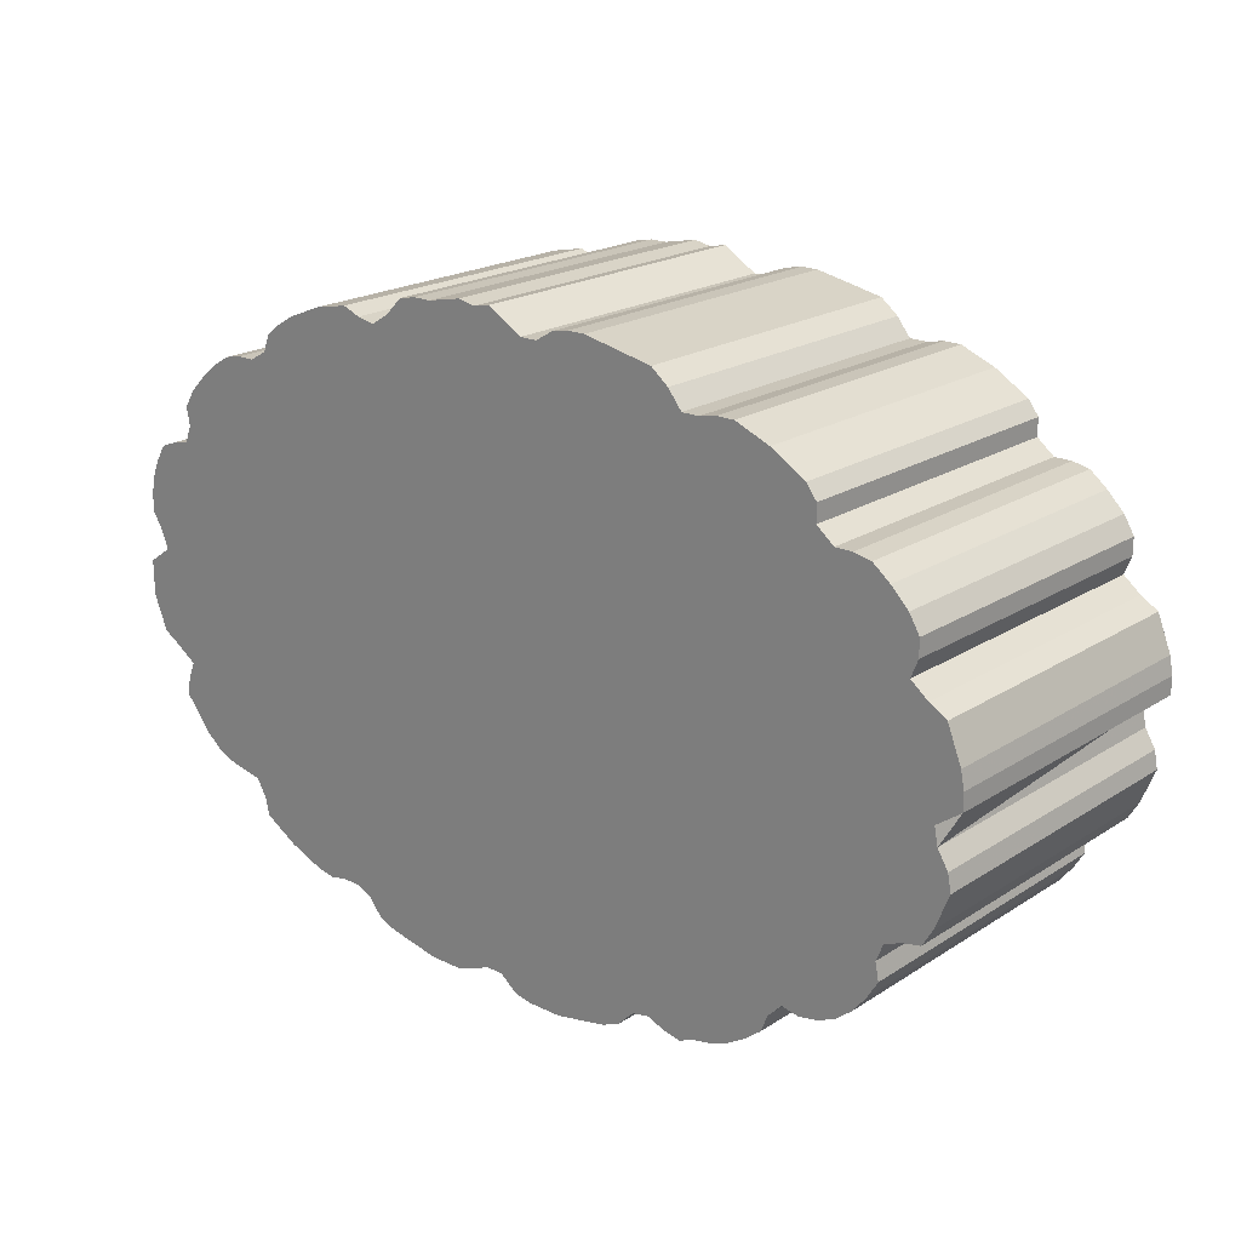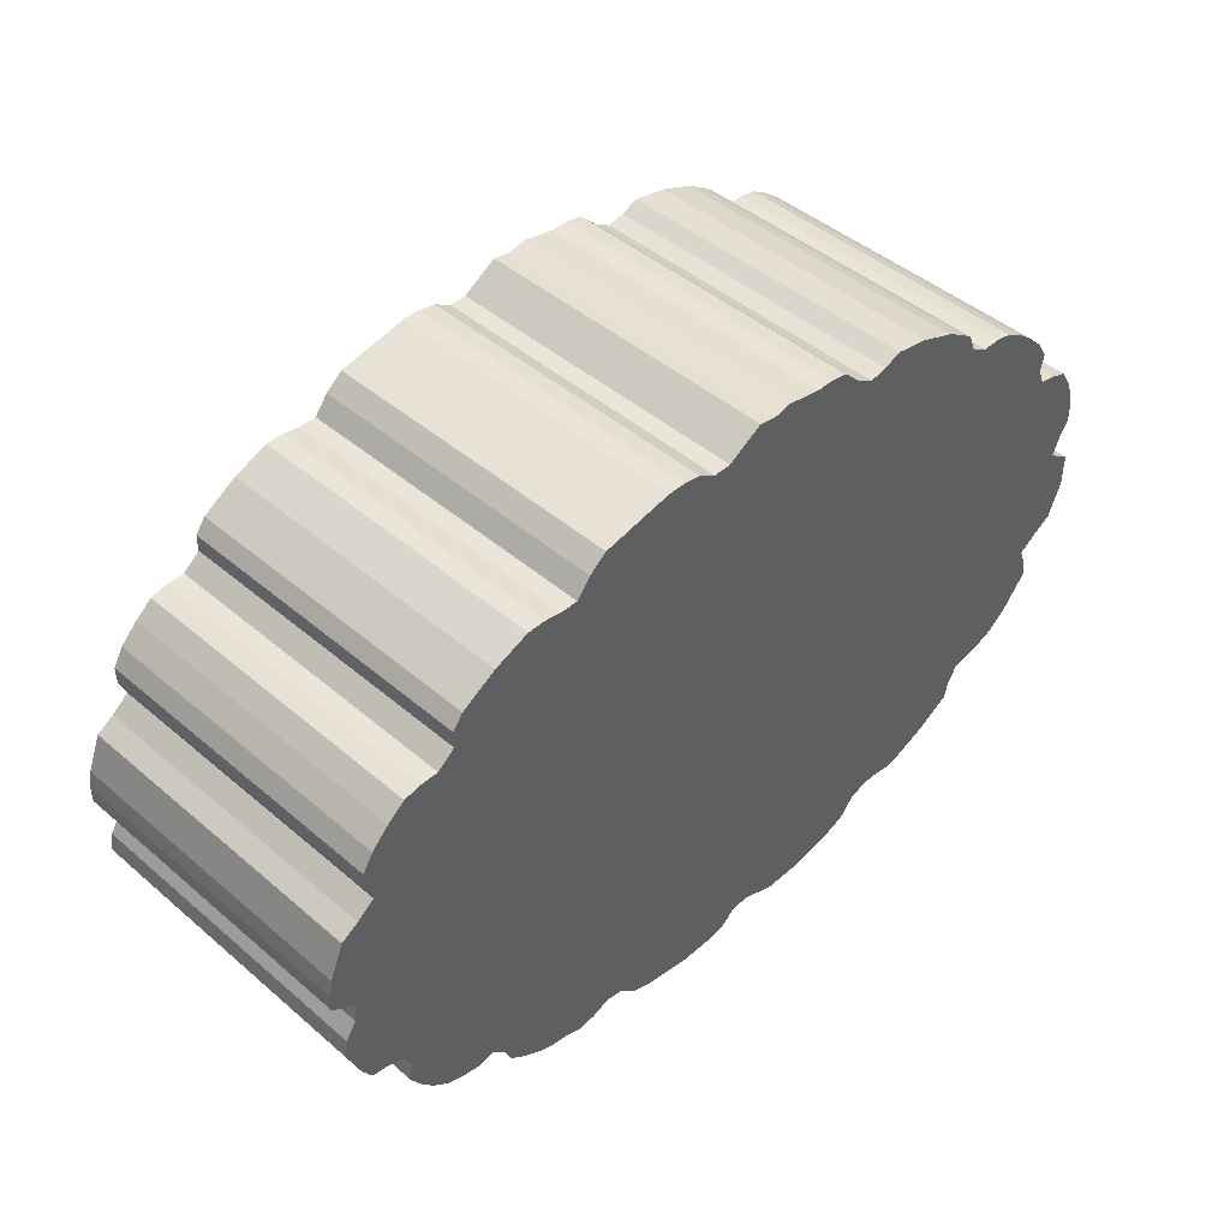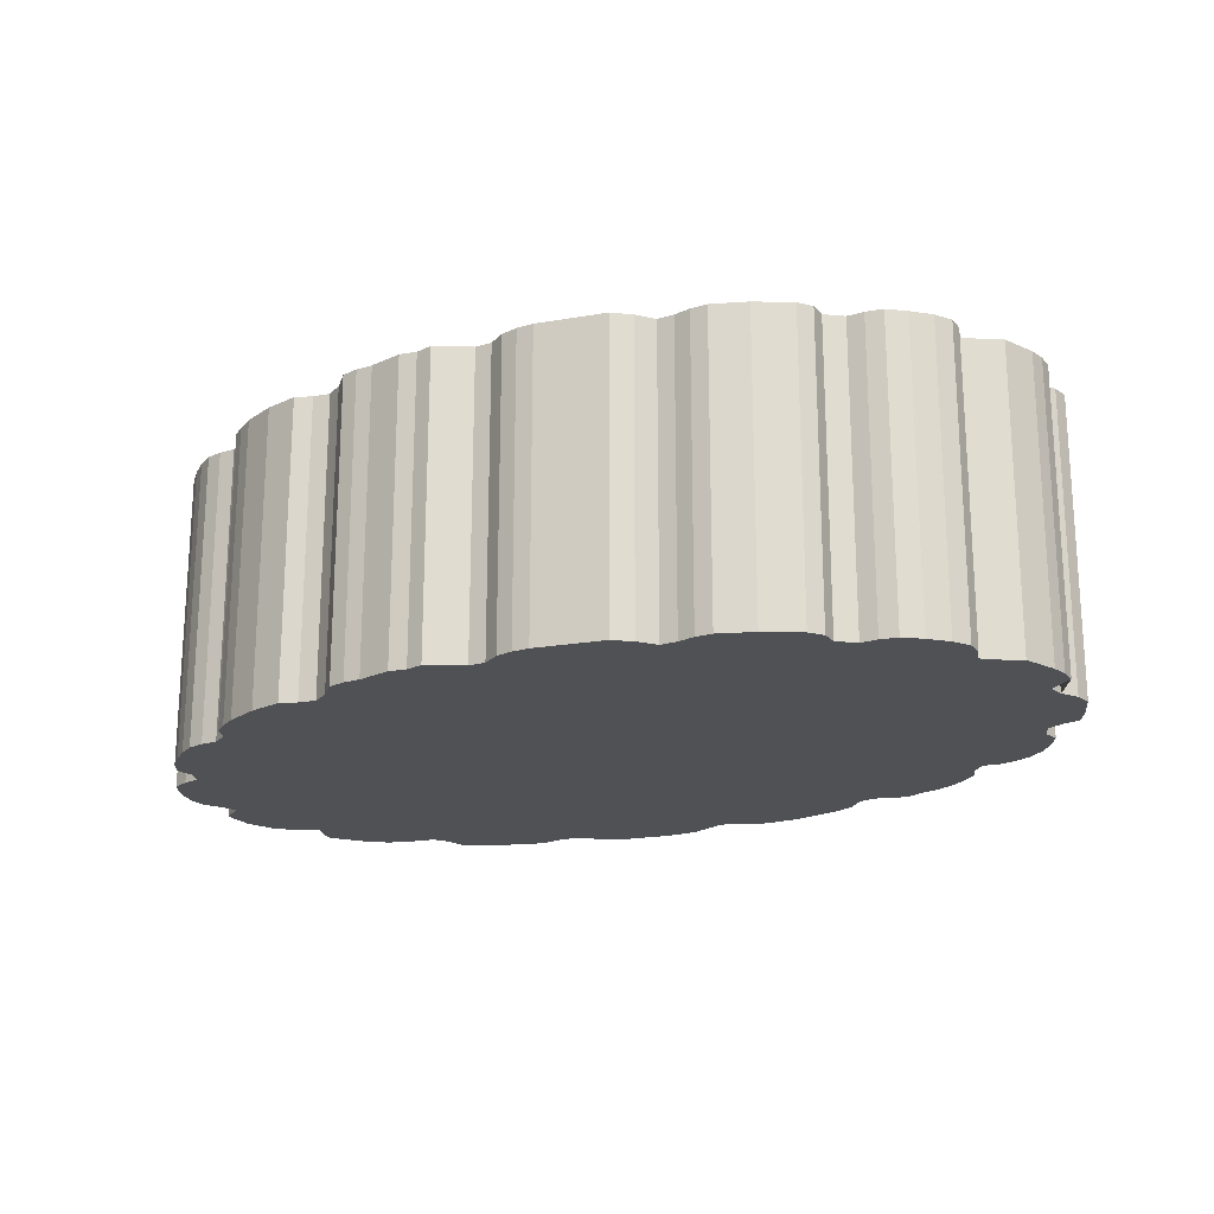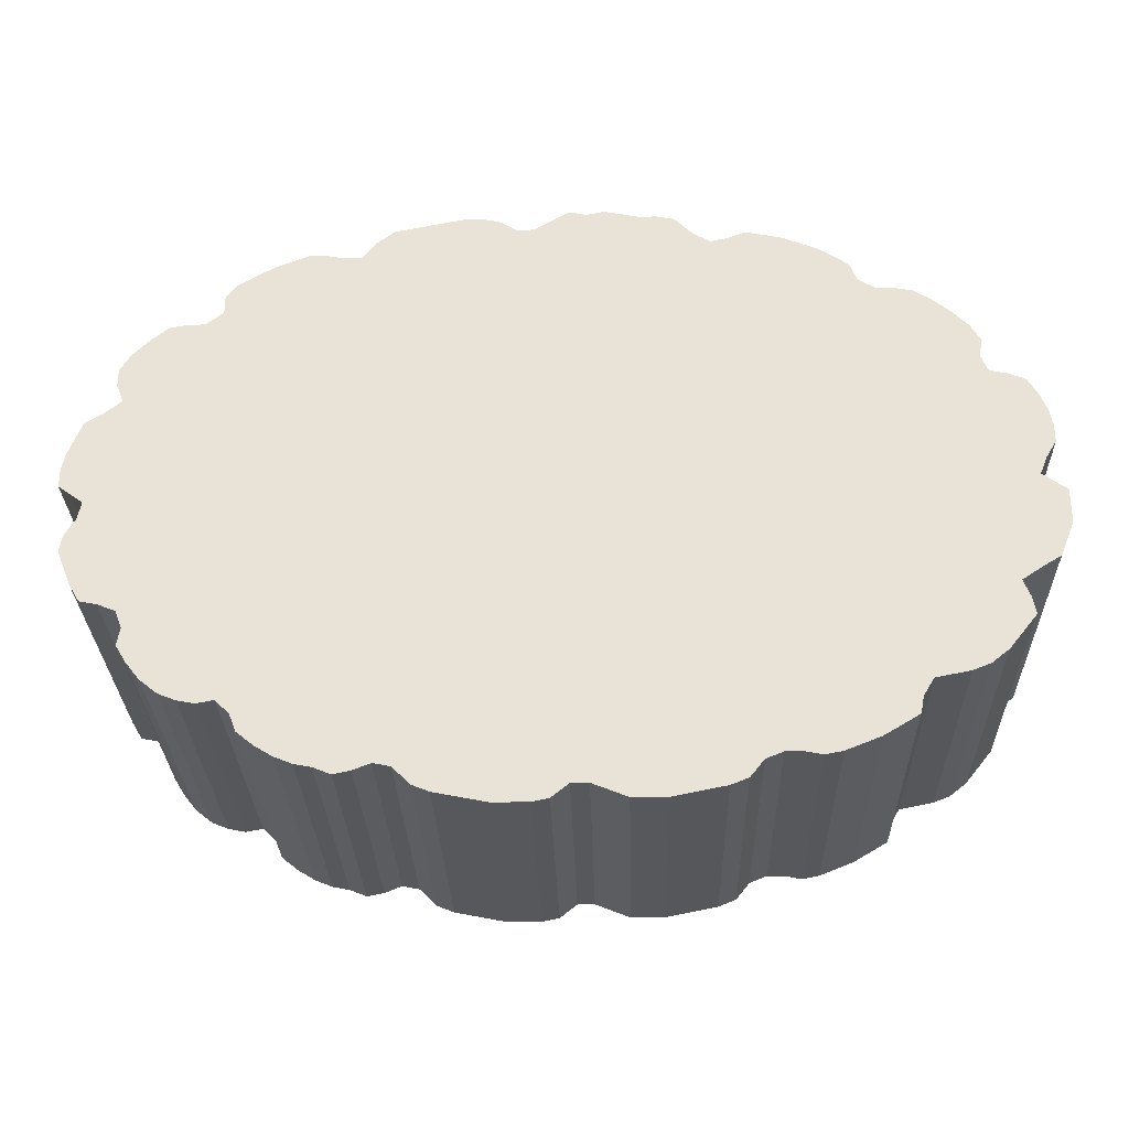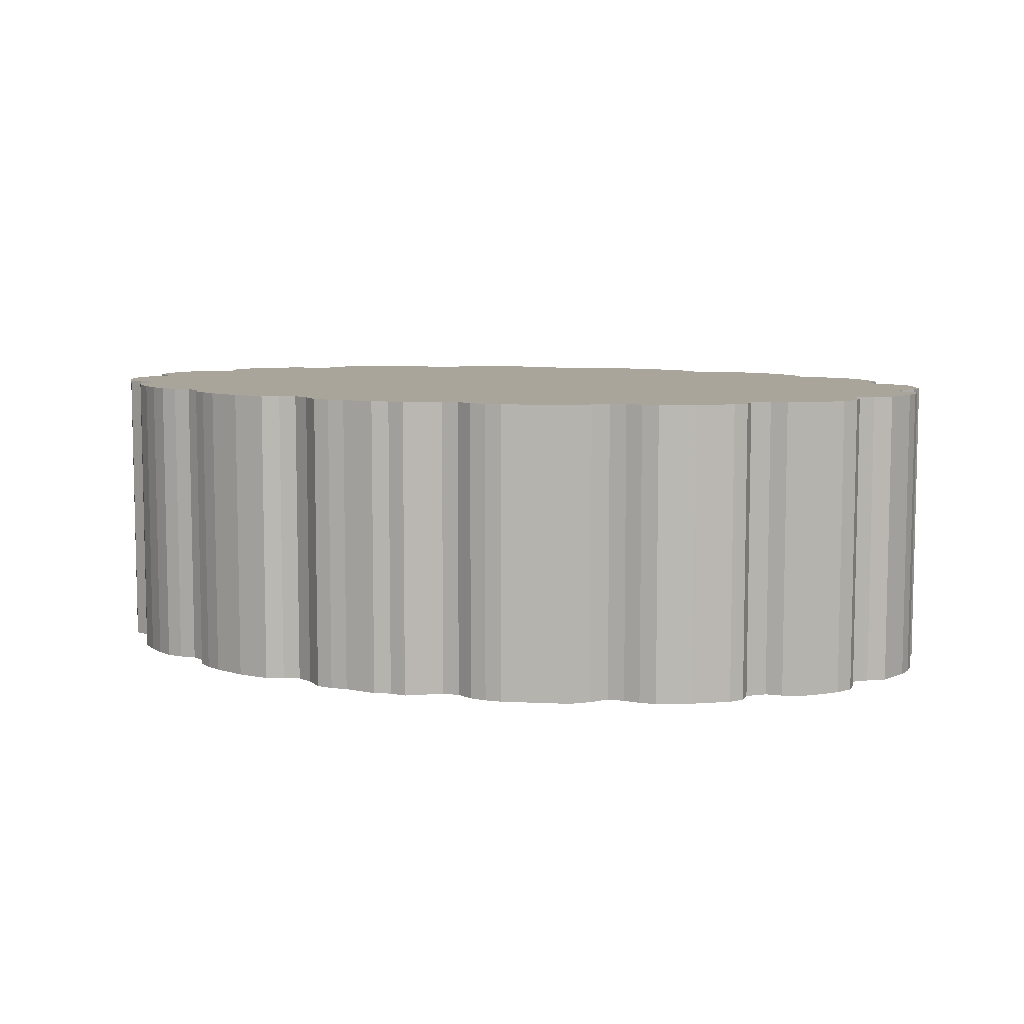
<metadata>
{"format":"obj","ext":"obj","renderer":"f3d","projection":"perspective","resolution":1024,"background":"white","views":[{"elev":20.6,"azim":-138.9,"up":"+Y"},{"elev":45.2,"azim":-45.4,"up":"+Y"},{"elev":-20.1,"azim":-151.1,"up":"+Z"},{"elev":-28.4,"azim":1.5,"up":"+Y"},{"elev":7.7,"azim":-160.9,"up":"+Z"}]}
</metadata>
<code>
v 207 177 0
v 207 182 0
v 208 187 0
v 210 192 0
v 212 197 0
v 217 200 0
v 222 204 0
v 220 209 0
v 220 214 0
v 223 219 0
v 228 224 0
v 233 228 0
v 238 229 0
v 243 229 0
v 248 233 0
v 248 238 0
v 251 242 0
v 256 245 0
v 261 248 0
v 266 250 0
v 271 252 0
v 276 252 0
v 281 251 0
v 286 251 0
v 290 256 0
v 295 260 0
v 300 261 0
v 305 262 0
v 310 263 0
v 315 264 0
v 320 264 0
v 325 263 0
v 330 260 0
v 335 260 0
v 340 263 0
v 345 266 0
v 350 265 0
v 355 266 0
v 360 265 0
v 365 264 0
v 370 264 0
v 375 263 0
v 380 258 0
v 385 255 0
v 390 256 0
v 395 258 0
v 400 257 0
v 405 256 0
v 410 254 0
v 415 252 0
v 420 249 0
v 424 246 0
v 426 241 0
v 431 238 0
v 436 238 0
v 441 237 0
v 446 234 0
v 451 230 0
v 456 225 0
v 459 220 0
v 458 215 0
v 460 210 0
v 465 209 0
v 470 207 0
v 473 202 0
v 475 197 0
v 476 192 0
v 476 187 0
v 473 182 0
v 471 177 0
v 478 172 0
v 478 167 0
v 478 162 0
v 476 157 0
v 474 152 0
v 469 149 0
v 463 145 0
v 465 140 0
v 466 135 0
v 462 130 0
v 458 125 0
v 453 121 0
v 448 119 0
v 443 118 0
v 438 117 0
v 435 112 0
v 434 107 0
v 429 104 0
v 424 101 0
v 419 99 0
v 414 97 0
v 409 96 0
v 404 97 0
v 399 97 0
v 394 95 0
v 390 90 0
v 385 88 0
v 380 87 0
v 375 86 0
v 370 85 0
v 365 85 0
v 360 85 0
v 355 87 0
v 350 89 0
v 345 89 0
v 340 85 0
v 335 84 0
v 330 84 0
v 325 84 0
v 320 85 0
v 315 86 0
v 310 87 0
v 305 89 0
v 300 94 0
v 295 95 0
v 290 93 0
v 285 92 0
v 280 94 0
v 275 95 0
v 270 97 0
v 265 100 0
v 260 104 0
v 258 109 0
v 254 113 0
v 249 112 0
v 244 113 0
v 239 115 0
v 234 119 0
v 230 124 0
v 227 129 0
v 228 134 0
v 226 139 0
v 221 141 0
v 216 142 0
v 213 147 0
v 211 152 0
v 209 157 0
v 210 162 0
v 213 167 0
v 214 172 0
v 343 175 0
v 207 177 88.2
v 207 182 88.2
v 208 187 88.2
v 210 192 88.2
v 212 197 88.2
v 217 200 88.2
v 222 204 88.2
v 220 209 88.2
v 220 214 88.2
v 223 219 88.2
v 228 224 88.2
v 233 228 88.2
v 238 229 88.2
v 243 229 88.2
v 248 233 88.2
v 248 238 88.2
v 251 242 88.2
v 256 245 88.2
v 261 248 88.2
v 266 250 88.2
v 271 252 88.2
v 276 252 88.2
v 281 251 88.2
v 286 251 88.2
v 290 256 88.2
v 295 260 88.2
v 300 261 88.2
v 305 262 88.2
v 310 263 88.2
v 315 264 88.2
v 320 264 88.2
v 325 263 88.2
v 330 260 88.2
v 335 260 88.2
v 340 263 88.2
v 345 266 88.2
v 350 265 88.2
v 355 266 88.2
v 360 265 88.2
v 365 264 88.2
v 370 264 88.2
v 375 263 88.2
v 380 258 88.2
v 385 255 88.2
v 390 256 88.2
v 395 258 88.2
v 400 257 88.2
v 405 256 88.2
v 410 254 88.2
v 415 252 88.2
v 420 249 88.2
v 424 246 88.2
v 426 241 88.2
v 431 238 88.2
v 436 238 88.2
v 441 237 88.2
v 446 234 88.2
v 451 230 88.2
v 456 225 88.2
v 459 220 88.2
v 458 215 88.2
v 460 210 88.2
v 465 209 88.2
v 470 207 88.2
v 473 202 88.2
v 475 197 88.2
v 476 192 88.2
v 476 187 88.2
v 473 182 88.2
v 471 177 88.2
v 478 172 88.2
v 478 167 88.2
v 478 162 88.2
v 476 157 88.2
v 474 152 88.2
v 469 149 88.2
v 463 145 88.2
v 465 140 88.2
v 466 135 88.2
v 462 130 88.2
v 458 125 88.2
v 453 121 88.2
v 448 119 88.2
v 443 118 88.2
v 438 117 88.2
v 435 112 88.2
v 434 107 88.2
v 429 104 88.2
v 424 101 88.2
v 419 99 88.2
v 414 97 88.2
v 409 96 88.2
v 404 97 88.2
v 399 97 88.2
v 394 95 88.2
v 390 90 88.2
v 385 88 88.2
v 380 87 88.2
v 375 86 88.2
v 370 85 88.2
v 365 85 88.2
v 360 85 88.2
v 355 87 88.2
v 350 89 88.2
v 345 89 88.2
v 340 85 88.2
v 335 84 88.2
v 330 84 88.2
v 325 84 88.2
v 320 85 88.2
v 315 86 88.2
v 310 87 88.2
v 305 89 88.2
v 300 94 88.2
v 295 95 88.2
v 290 93 88.2
v 285 92 88.2
v 280 94 88.2
v 275 95 88.2
v 270 97 88.2
v 265 100 88.2
v 260 104 88.2
v 258 109 88.2
v 254 113 88.2
v 249 112 88.2
v 244 113 88.2
v 239 115 88.2
v 234 119 88.2
v 230 124 88.2
v 227 129 88.2
v 228 134 88.2
v 226 139 88.2
v 221 141 88.2
v 216 142 88.2
v 213 147 88.2
v 211 152 88.2
v 209 157 88.2
v 210 162 88.2
v 213 167 88.2
v 214 172 88.2
v 343 175 88.2
f 1 2 141
f 2 3 141
f 3 4 141
f 4 5 141
f 5 6 141
f 6 7 141
f 7 8 141
f 8 9 141
f 9 10 141
f 10 11 141
f 11 12 141
f 12 13 141
f 13 14 141
f 14 15 141
f 15 16 141
f 16 17 141
f 17 18 141
f 18 19 141
f 19 20 141
f 20 21 141
f 21 22 141
f 22 23 141
f 23 24 141
f 24 25 141
f 25 26 141
f 26 27 141
f 27 28 141
f 28 29 141
f 29 30 141
f 30 31 141
f 31 32 141
f 32 33 141
f 33 34 141
f 34 35 141
f 35 36 141
f 36 37 141
f 37 38 141
f 38 39 141
f 39 40 141
f 40 41 141
f 41 42 141
f 42 43 141
f 43 44 141
f 44 45 141
f 45 46 141
f 46 47 141
f 47 48 141
f 48 49 141
f 49 50 141
f 50 51 141
f 51 52 141
f 52 53 141
f 53 54 141
f 54 55 141
f 55 56 141
f 56 57 141
f 57 58 141
f 58 59 141
f 59 60 141
f 60 61 141
f 61 62 141
f 62 63 141
f 63 64 141
f 64 65 141
f 65 66 141
f 66 67 141
f 67 68 141
f 68 69 141
f 69 70 141
f 70 71 141
f 71 72 141
f 72 73 141
f 73 74 141
f 74 75 141
f 75 76 141
f 76 77 141
f 77 78 141
f 78 79 141
f 79 80 141
f 80 81 141
f 81 82 141
f 82 83 141
f 83 84 141
f 84 85 141
f 85 86 141
f 86 87 141
f 87 88 141
f 88 89 141
f 89 90 141
f 90 91 141
f 91 92 141
f 92 93 141
f 93 94 141
f 94 95 141
f 95 96 141
f 96 97 141
f 97 98 141
f 98 99 141
f 99 100 141
f 100 101 141
f 101 102 141
f 102 103 141
f 103 104 141
f 104 105 141
f 105 106 141
f 106 107 141
f 107 108 141
f 108 109 141
f 109 110 141
f 110 111 141
f 111 112 141
f 112 113 141
f 113 114 141
f 114 115 141
f 115 116 141
f 116 117 141
f 117 118 141
f 118 119 141
f 119 120 141
f 120 121 141
f 121 122 141
f 122 123 141
f 123 124 141
f 124 125 141
f 125 126 141
f 126 127 141
f 127 128 141
f 128 129 141
f 129 130 141
f 130 131 141
f 131 132 141
f 132 133 141
f 133 134 141
f 134 135 141
f 135 136 141
f 136 137 141
f 137 138 141
f 138 139 141
f 139 140 141
f 1 140 141
f 142 143 282
f 143 144 282
f 144 145 282
f 145 146 282
f 146 147 282
f 147 148 282
f 148 149 282
f 149 150 282
f 150 151 282
f 151 152 282
f 152 153 282
f 153 154 282
f 154 155 282
f 155 156 282
f 156 157 282
f 157 158 282
f 158 159 282
f 159 160 282
f 160 161 282
f 161 162 282
f 162 163 282
f 163 164 282
f 164 165 282
f 165 166 282
f 166 167 282
f 167 168 282
f 168 169 282
f 169 170 282
f 170 171 282
f 171 172 282
f 172 173 282
f 173 174 282
f 174 175 282
f 175 176 282
f 176 177 282
f 177 178 282
f 178 179 282
f 179 180 282
f 180 181 282
f 181 182 282
f 182 183 282
f 183 184 282
f 184 185 282
f 185 186 282
f 186 187 282
f 187 188 282
f 188 189 282
f 189 190 282
f 190 191 282
f 191 192 282
f 192 193 282
f 193 194 282
f 194 195 282
f 195 196 282
f 196 197 282
f 197 198 282
f 198 199 282
f 199 200 282
f 200 201 282
f 201 202 282
f 202 203 282
f 203 204 282
f 204 205 282
f 205 206 282
f 206 207 282
f 207 208 282
f 208 209 282
f 209 210 282
f 210 211 282
f 211 212 282
f 212 213 282
f 213 214 282
f 214 215 282
f 215 216 282
f 216 217 282
f 217 218 282
f 218 219 282
f 219 220 282
f 220 221 282
f 221 222 282
f 222 223 282
f 223 224 282
f 224 225 282
f 225 226 282
f 226 227 282
f 227 228 282
f 228 229 282
f 229 230 282
f 230 231 282
f 231 232 282
f 232 233 282
f 233 234 282
f 234 235 282
f 235 236 282
f 236 237 282
f 237 238 282
f 238 239 282
f 239 240 282
f 240 241 282
f 241 242 282
f 242 243 282
f 243 244 282
f 244 245 282
f 245 246 282
f 246 247 282
f 247 248 282
f 248 249 282
f 249 250 282
f 250 251 282
f 251 252 282
f 252 253 282
f 253 254 282
f 254 255 282
f 255 256 282
f 256 257 282
f 257 258 282
f 258 259 282
f 259 260 282
f 260 261 282
f 261 262 282
f 262 263 282
f 263 264 282
f 264 265 282
f 265 266 282
f 266 267 282
f 267 268 282
f 268 269 282
f 269 270 282
f 270 271 282
f 271 272 282
f 272 273 282
f 273 274 282
f 274 275 282
f 275 276 282
f 276 277 282
f 277 278 282
f 278 279 282
f 279 280 282
f 280 281 282
f 142 281 282
f 1 2 142
f 142 143 2
f 2 3 143
f 143 144 3
f 3 4 144
f 144 145 4
f 4 5 145
f 145 146 5
f 5 6 146
f 146 147 6
f 6 7 147
f 147 148 7
f 7 8 148
f 148 149 8
f 8 9 149
f 149 150 9
f 9 10 150
f 150 151 10
f 10 11 151
f 151 152 11
f 11 12 152
f 152 153 12
f 12 13 153
f 153 154 13
f 13 14 154
f 154 155 14
f 14 15 155
f 155 156 15
f 15 16 156
f 156 157 16
f 16 17 157
f 157 158 17
f 17 18 158
f 158 159 18
f 18 19 159
f 159 160 19
f 19 20 160
f 160 161 20
f 20 21 161
f 161 162 21
f 21 22 162
f 162 163 22
f 22 23 163
f 163 164 23
f 23 24 164
f 164 165 24
f 24 25 165
f 165 166 25
f 25 26 166
f 166 167 26
f 26 27 167
f 167 168 27
f 27 28 168
f 168 169 28
f 28 29 169
f 169 170 29
f 29 30 170
f 170 171 30
f 30 31 171
f 171 172 31
f 31 32 172
f 172 173 32
f 32 33 173
f 173 174 33
f 33 34 174
f 174 175 34
f 34 35 175
f 175 176 35
f 35 36 176
f 176 177 36
f 36 37 177
f 177 178 37
f 37 38 178
f 178 179 38
f 38 39 179
f 179 180 39
f 39 40 180
f 180 181 40
f 40 41 181
f 181 182 41
f 41 42 182
f 182 183 42
f 42 43 183
f 183 184 43
f 43 44 184
f 184 185 44
f 44 45 185
f 185 186 45
f 45 46 186
f 186 187 46
f 46 47 187
f 187 188 47
f 47 48 188
f 188 189 48
f 48 49 189
f 189 190 49
f 49 50 190
f 190 191 50
f 50 51 191
f 191 192 51
f 51 52 192
f 192 193 52
f 52 53 193
f 193 194 53
f 53 54 194
f 194 195 54
f 54 55 195
f 195 196 55
f 55 56 196
f 196 197 56
f 56 57 197
f 197 198 57
f 57 58 198
f 198 199 58
f 58 59 199
f 199 200 59
f 59 60 200
f 200 201 60
f 60 61 201
f 201 202 61
f 61 62 202
f 202 203 62
f 62 63 203
f 203 204 63
f 63 64 204
f 204 205 64
f 64 65 205
f 205 206 65
f 65 66 206
f 206 207 66
f 66 67 207
f 207 208 67
f 67 68 208
f 208 209 68
f 68 69 209
f 209 210 69
f 69 70 210
f 210 211 70
f 70 71 211
f 211 212 71
f 71 72 212
f 212 213 72
f 72 73 213
f 213 214 73
f 73 74 214
f 214 215 74
f 74 75 215
f 215 216 75
f 75 76 216
f 216 217 76
f 76 77 217
f 217 218 77
f 77 78 218
f 218 219 78
f 78 79 219
f 219 220 79
f 79 80 220
f 220 221 80
f 80 81 221
f 221 222 81
f 81 82 222
f 222 223 82
f 82 83 223
f 223 224 83
f 83 84 224
f 224 225 84
f 84 85 225
f 225 226 85
f 85 86 226
f 226 227 86
f 86 87 227
f 227 228 87
f 87 88 228
f 228 229 88
f 88 89 229
f 229 230 89
f 89 90 230
f 230 231 90
f 90 91 231
f 231 232 91
f 91 92 232
f 232 233 92
f 92 93 233
f 233 234 93
f 93 94 234
f 234 235 94
f 94 95 235
f 235 236 95
f 95 96 236
f 236 237 96
f 96 97 237
f 237 238 97
f 97 98 238
f 238 239 98
f 98 99 239
f 239 240 99
f 99 100 240
f 240 241 100
f 100 101 241
f 241 242 101
f 101 102 242
f 242 243 102
f 102 103 243
f 243 244 103
f 103 104 244
f 244 245 104
f 104 105 245
f 245 246 105
f 105 106 246
f 246 247 106
f 106 107 247
f 247 248 107
f 107 108 248
f 248 249 108
f 108 109 249
f 249 250 109
f 109 110 250
f 250 251 110
f 110 111 251
f 251 252 111
f 111 112 252
f 252 253 112
f 112 113 253
f 253 254 113
f 113 114 254
f 254 255 114
f 114 115 255
f 255 256 115
f 115 116 256
f 256 257 116
f 116 117 257
f 257 258 117
f 117 118 258
f 258 259 118
f 118 119 259
f 259 260 119
f 119 120 260
f 260 261 120
f 120 121 261
f 261 262 121
f 121 122 262
f 262 263 122
f 122 123 263
f 263 264 123
f 123 124 264
f 264 265 124
f 124 125 265
f 265 266 125
f 125 126 266
f 266 267 126
f 126 127 267
f 267 268 127
f 127 128 268
f 268 269 128
f 128 129 269
f 269 270 129
f 129 130 270
f 270 271 130
f 130 131 271
f 271 272 131
f 131 132 272
f 272 273 132
f 132 133 273
f 273 274 133
f 133 134 274
f 274 275 134
f 134 135 275
f 275 276 135
f 135 136 276
f 276 277 136
f 136 137 277
f 277 278 137
f 137 138 278
f 278 279 138
f 138 139 279
f 279 280 139
f 139 140 280
f 280 281 140
f 1 139 281
f 1 139 281

</code>
